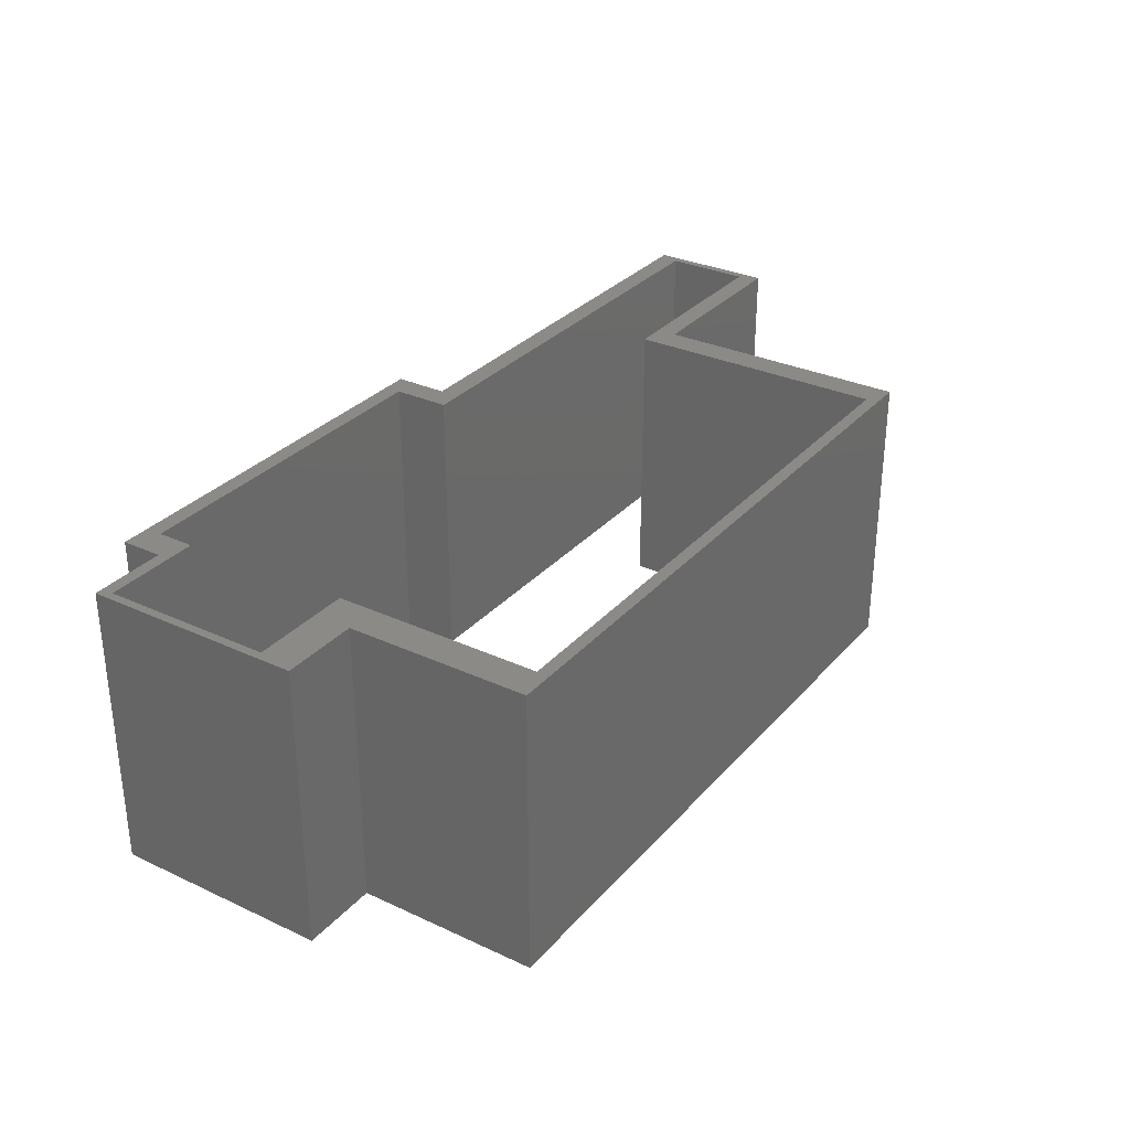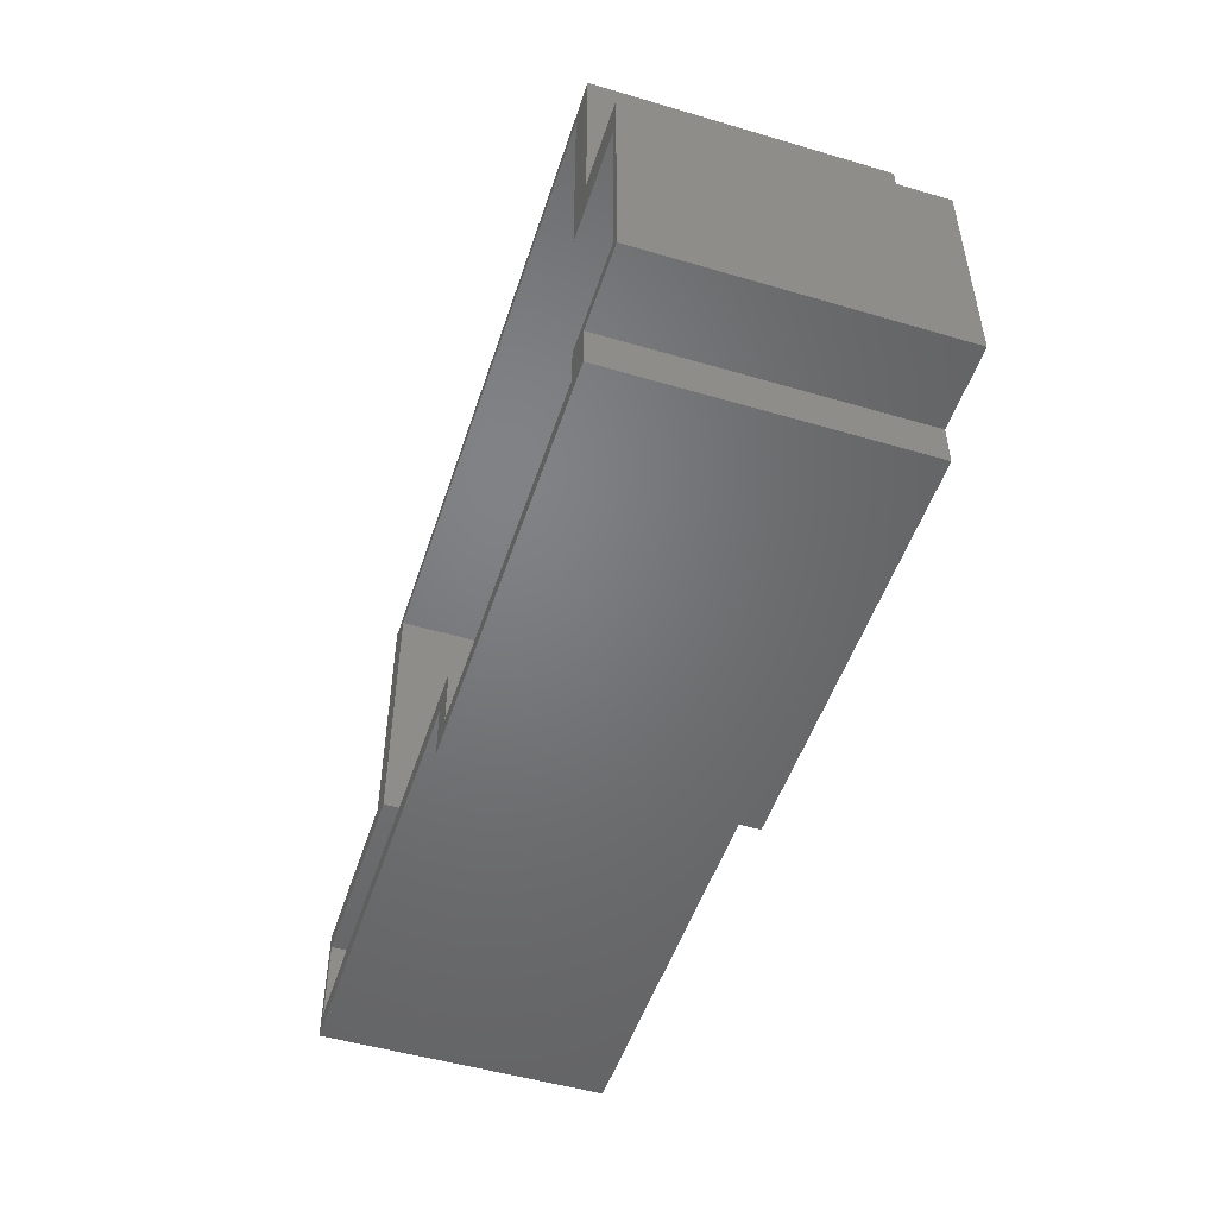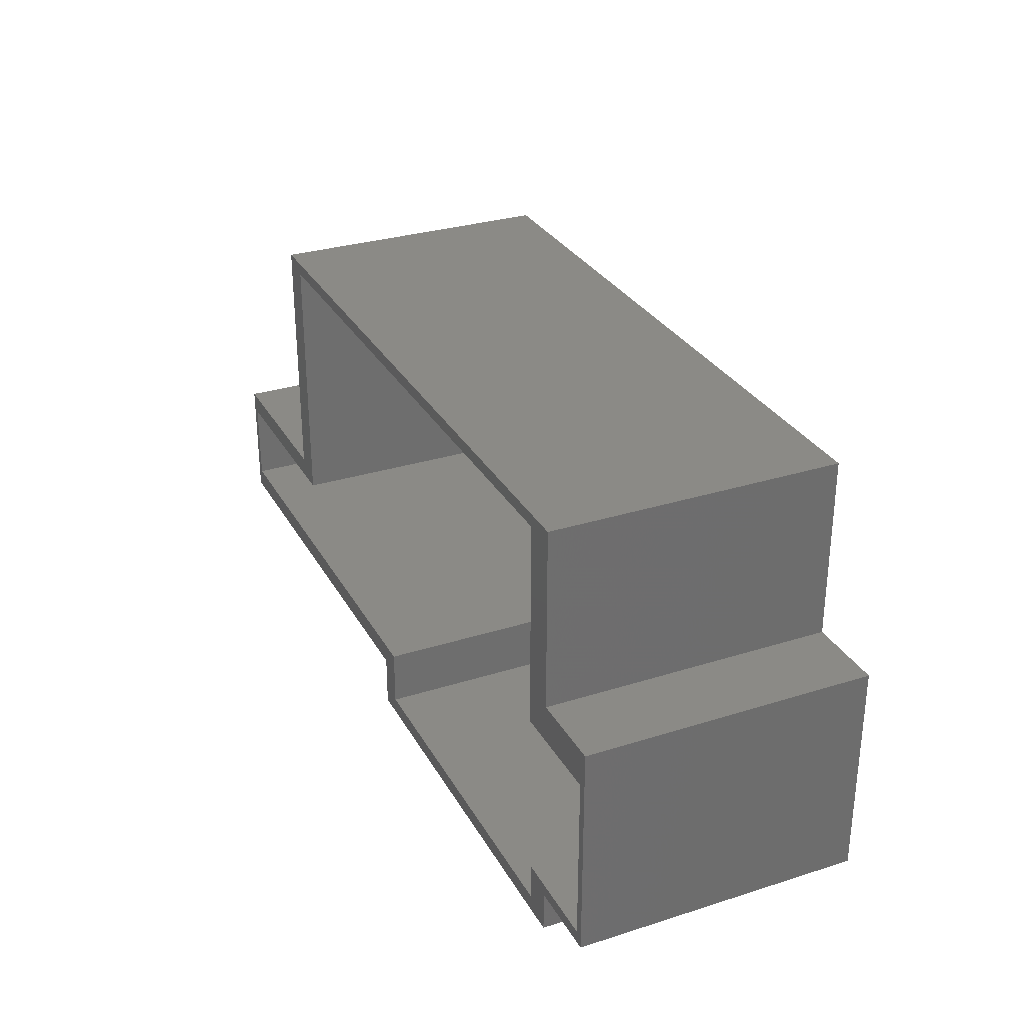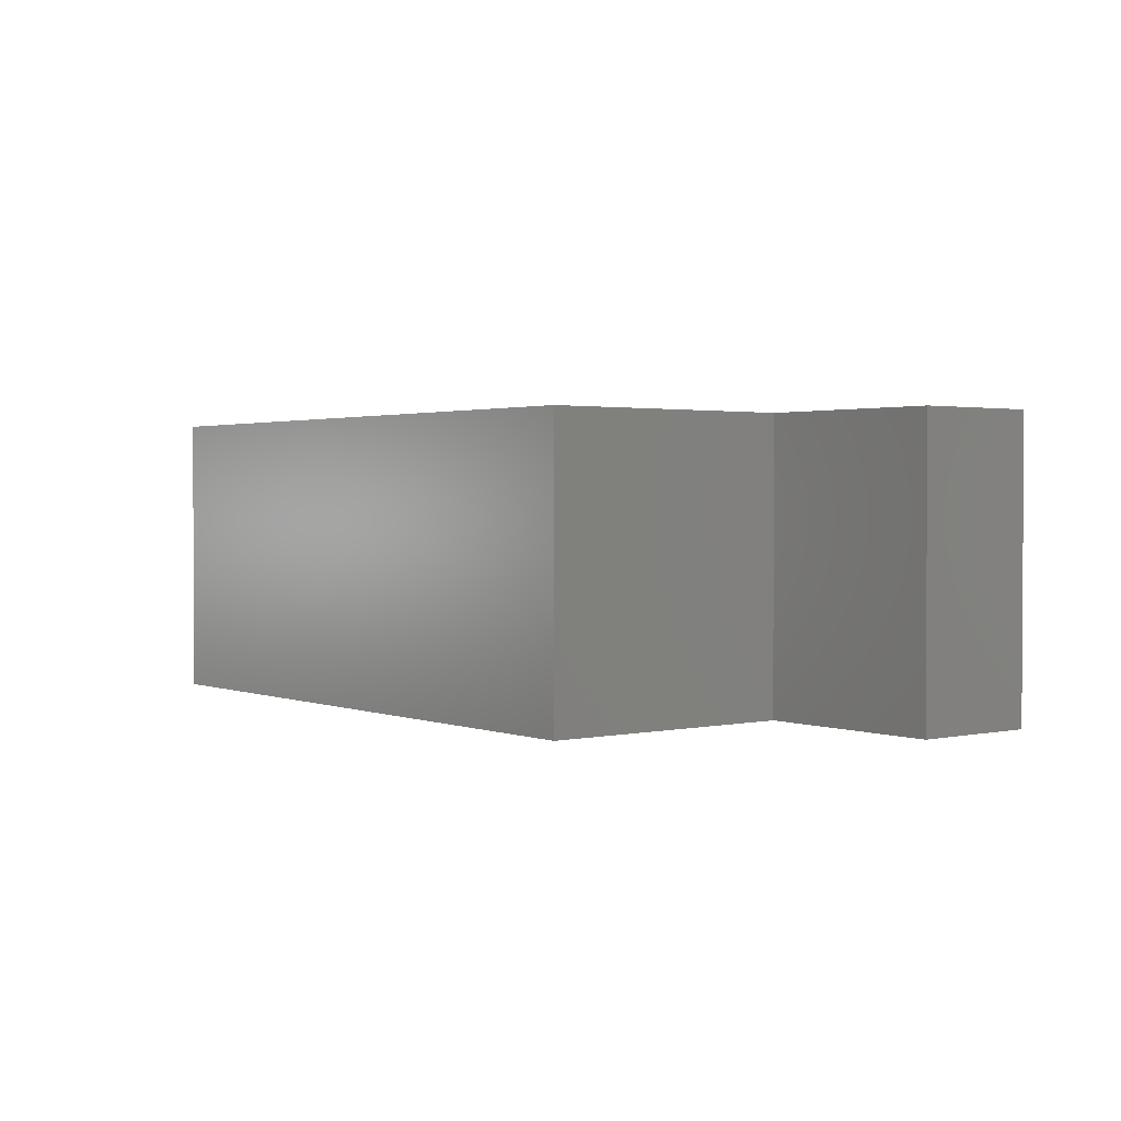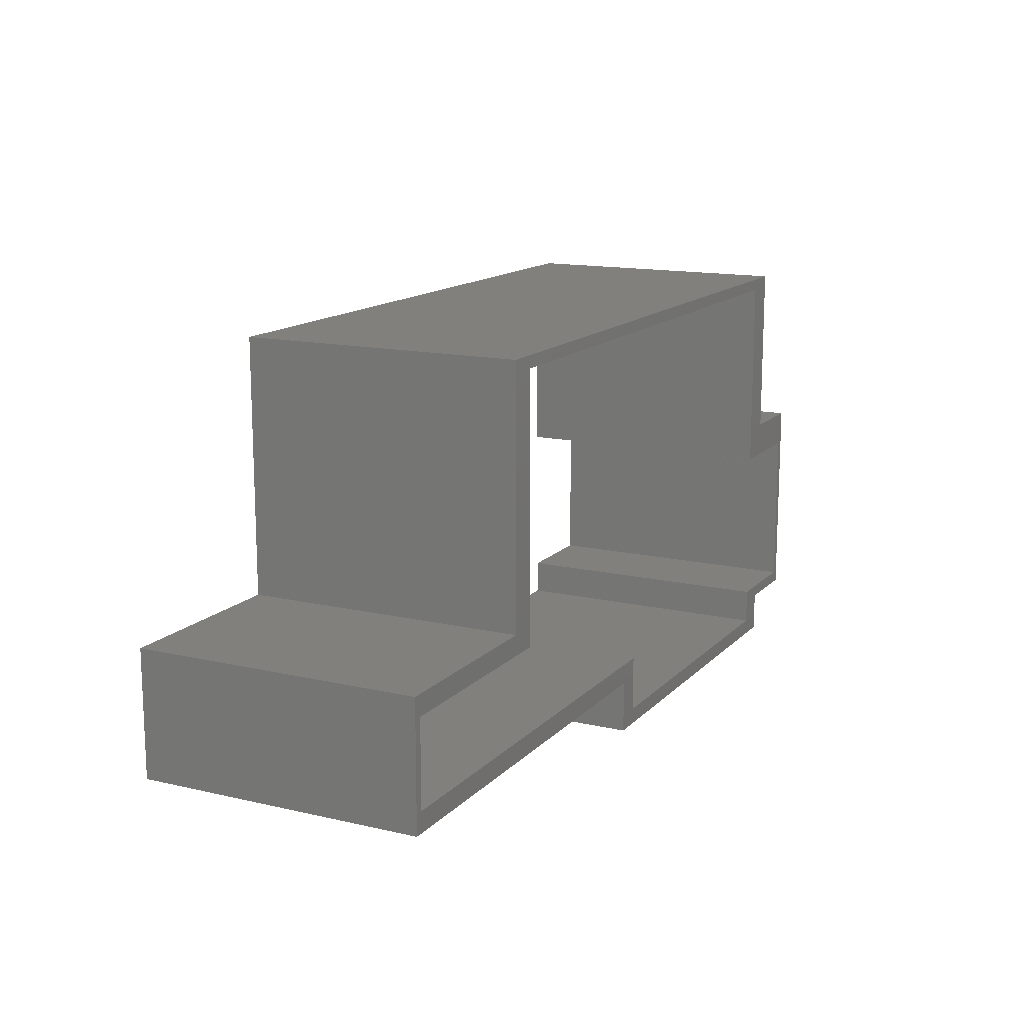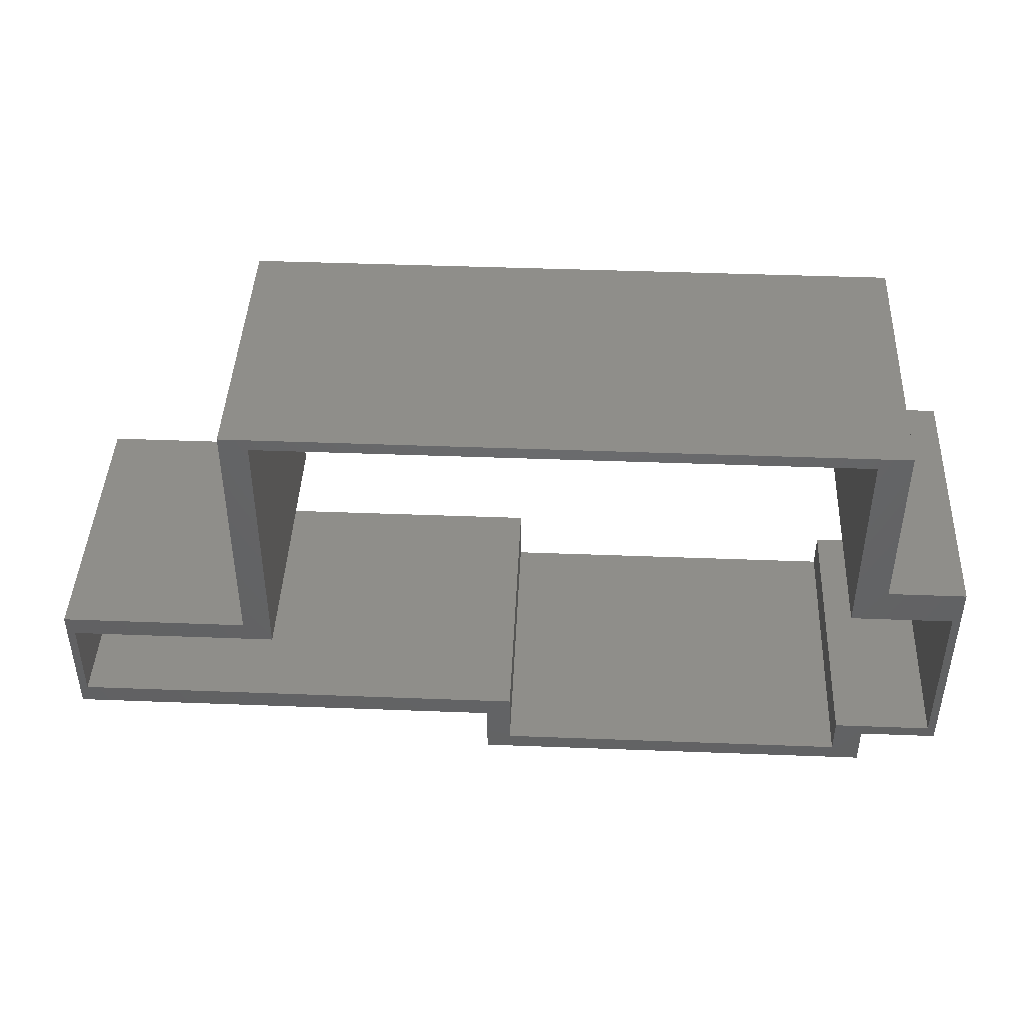
<metadata>
{"format":"stl","ext":"stl","renderer":"f3d","projection":"perspective","resolution":1024,"background":"white","views":[{"elev":30.9,"azim":123.6,"up":"+Z"},{"elev":-50.5,"azim":72.1,"up":"+Y"},{"elev":30.2,"azim":65.4,"up":"+Y"},{"elev":1.8,"azim":-127.7,"up":"+Z"},{"elev":14.3,"azim":-63.1,"up":"+Y"},{"elev":43.5,"azim":2.6,"up":"+Y"}]}
</metadata>
<code>
# stl→obj: 48 verts, 96 faces
v 0 11 0
v 0 26.5 35
v 0 26.5 0
v 0 11 35
v 57 13.5 35
v 54 11 35
v 57 6.5 35
v 1 13.5 35
v 103.5 58 35
v 99.5 56.5 35
v 103.5 36 35
v 23 58 35
v 26.5 56.5 35
v 23 26.5 35
v 26.5 24 35
v 1 24 35
v 113 36 35
v 112 31.5 35
v 113 9.5 35
v 99.5 31.5 35
v 112 11 35
v 103.5 9.5 35
v 100 11 35
v 100 6.5 35
v 103.5 4.5 35
v 54 4.5 35
v 113 36 0
v 113 9.5 0
v 26.5 24 0
v 23 26.5 0
v 26.5 56.5 0
v 1 24 0
v 103.5 4.5 0
v 100 6.5 0
v 103.5 9.5 0
v 54 4.5 0
v 57 6.5 0
v 54 11 0
v 57 13.5 0
v 1 13.5 0
v 112 31.5 0
v 112 11 0
v 100 11 0
v 103.5 36 0
v 99.5 31.5 0
v 99.5 56.5 0
v 103.5 58 0
v 23 58 0
f 1 2 3
f 2 1 4
f 5 6 7
f 8 6 5
f 8 4 6
f 4 8 2
f 9 10 11
f 12 10 9
f 10 12 13
f 14 13 12
f 13 14 15
f 14 16 15
f 16 2 8
f 2 16 14
f 17 18 19
f 11 18 17
f 11 20 18
f 20 11 10
f 21 19 18
f 21 22 19
f 23 22 21
f 24 22 23
f 22 24 25
f 26 24 7
f 24 26 25
f 26 7 6
f 19 27 17
f 27 19 28
f 29 30 31
f 32 30 29
f 32 3 30
f 3 32 1
f 33 34 35
f 36 34 33
f 34 36 37
f 38 37 36
f 37 38 39
f 38 40 39
f 40 1 32
f 1 40 38
f 41 28 42
f 35 42 28
f 35 43 42
f 43 35 34
f 28 41 27
f 41 44 27
f 45 44 41
f 46 44 45
f 44 46 47
f 48 46 31
f 46 48 47
f 48 31 30
f 47 12 9
f 12 47 48
f 25 35 22
f 35 25 33
f 35 19 22
f 19 35 28
f 11 47 9
f 47 11 44
f 27 11 17
f 11 27 44
f 8 32 16
f 32 8 40
f 42 18 41
f 18 42 21
f 39 8 5
f 8 39 40
f 45 10 46
f 10 45 20
f 45 18 20
f 18 45 41
f 15 31 13
f 31 15 29
f 31 10 13
f 10 31 46
f 32 15 16
f 15 32 29
f 7 39 5
f 39 7 37
f 34 23 43
f 23 34 24
f 34 7 24
f 7 34 37
f 42 23 21
f 23 42 43
f 30 12 48
f 12 30 14
f 30 2 14
f 2 30 3
f 36 6 38
f 6 36 26
f 1 6 4
f 6 1 38
f 36 25 26
f 25 36 33

</code>
